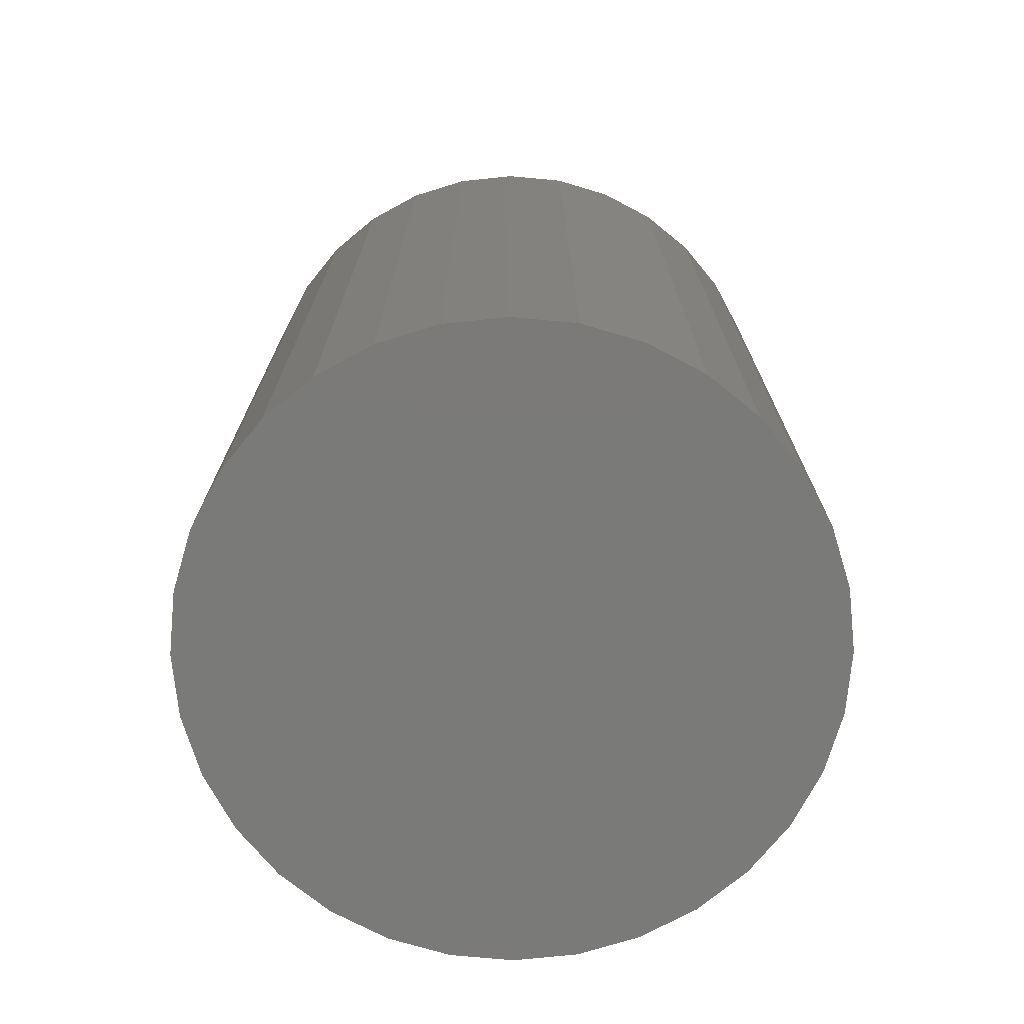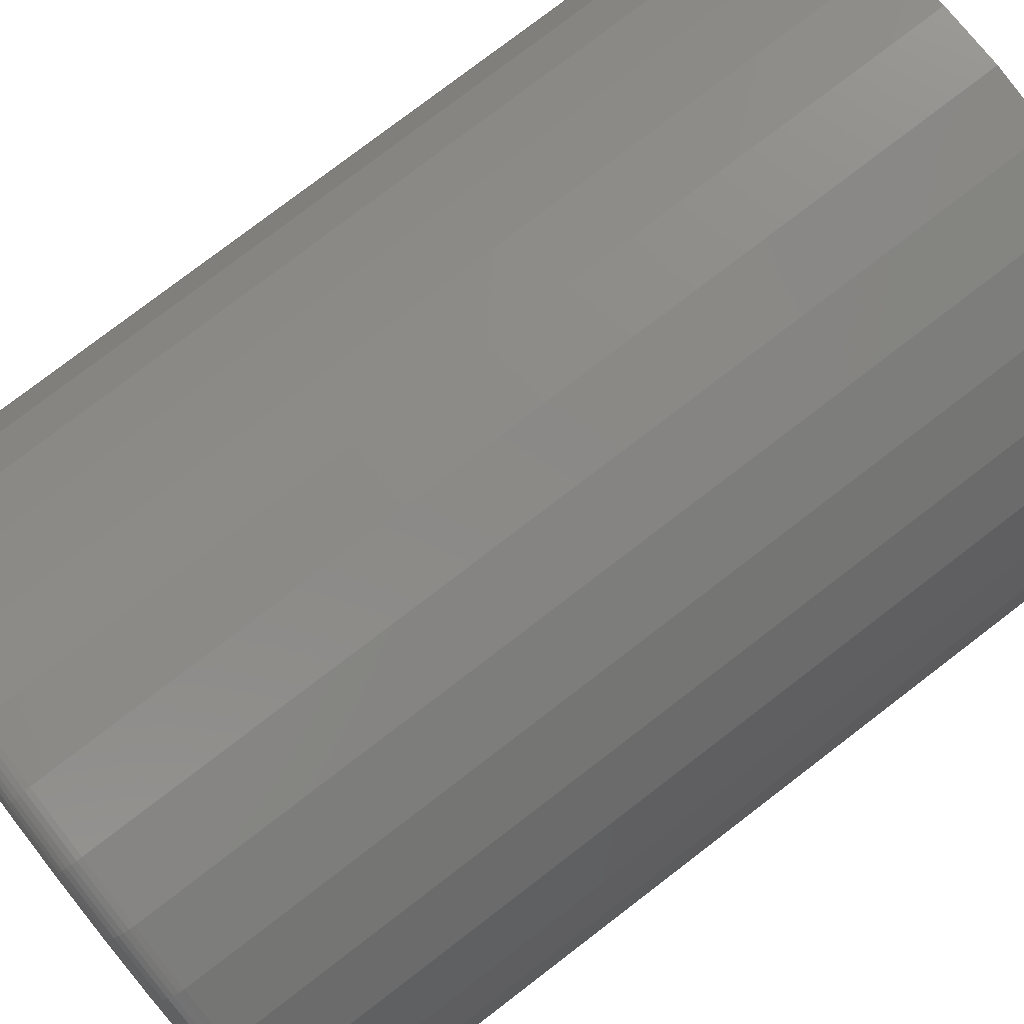
<metadata>
{"format":"stl","ext":"stl","renderer":"f3d","projection":"perspective","resolution":1024,"background":"white","views":[{"elev":-73.3,"azim":-134.7,"up":"+Z"},{"elev":78.8,"azim":52.6,"up":"+Y"}]}
</metadata>
<code>
# stl→obj: 320 verts, 636 faces
v -0.05015 0.2732 0
v 0.05853 0.2732 0
v 0.004194 0.2785 0
v 0.1108 0.2573 0
v -0.1024 0.2573 0
v 0.1589 0.2316 0
v -0.1506 0.2316 0
v 0.2011 0.197 0
v -0.1928 0.197 0
v 0.2358 0.1547 0
v -0.2274 0.1547 0
v 0.2615 0.1066 0
v -0.2531 0.1066 0
v 0.2774 0.05434 0
v -0.269 0.05434 0
v 0.2827 -5.605e-17 0
v -0.2743 4.628e-17 0
v 0.2774 -0.05434 0
v -0.269 -0.05434 0
v 0.2615 -0.1066 0
v -0.2531 -0.1066 0
v 0.2358 -0.1547 0
v -0.2274 -0.1547 0
v 0.2011 -0.197 0
v -0.1928 -0.197 0
v 0.1589 -0.2316 0
v -0.1506 -0.2316 0
v 0.1108 -0.2573 0
v -0.1024 -0.2573 0
v 0.05853 -0.2732 0
v -0.05015 -0.2732 0
v 0.004194 -0.2785 0
v 0.3062 0 -0.8672
v 0.3062 -3.422e-16 -0.02344
v 0.3004 -0.05891 -0.8672
v 0.3004 -0.05891 -0.02344
v 0.2832 -0.1156 -0.8672
v 0.2832 -0.1156 -0.02344
v 0.2553 -0.1678 -0.8672
v 0.2553 -0.1678 -0.02344
v 0.2177 -0.2135 -0.8672
v 0.2177 -0.2135 -0.02344
v 0.172 -0.2511 -0.8672
v 0.172 -0.2511 -0.02344
v 0.1198 -0.279 -0.8672
v 0.1198 -0.279 -0.02344
v 0.06311 -0.2962 -0.8672
v 0.06311 -0.2962 -0.02344
v 0.004194 -0.302 -0.8672
v 0.004194 -0.302 -0.02344
v -0.05472 -0.2962 -0.8672
v -0.05472 -0.2962 -0.02344
v -0.1114 -0.279 -0.8672
v -0.1114 -0.279 -0.02344
v -0.1636 -0.2511 -0.8672
v -0.1636 -0.2511 -0.02344
v -0.2093 -0.2135 -0.8672
v -0.2093 -0.2135 -0.02344
v -0.2469 -0.1678 -0.8672
v -0.2469 -0.1678 -0.02344
v -0.2748 -0.1156 -0.8672
v -0.2748 -0.1156 -0.02344
v -0.292 -0.05891 -0.8672
v -0.292 -0.05891 -0.02344
v -0.2978 3.698e-17 -0.8672
v -0.2978 1.711e-16 -0.02344
v -0.292 0.05891 -0.8672
v -0.292 0.05891 -0.02344
v -0.2748 0.1156 -0.8672
v -0.2748 0.1156 -0.02344
v -0.2469 0.1678 -0.8672
v -0.2469 0.1678 -0.02344
v -0.2093 0.2135 -0.8672
v -0.2093 0.2135 -0.02344
v -0.1636 0.2511 -0.8672
v -0.1636 0.2511 -0.02344
v -0.1114 0.279 -0.8672
v -0.1114 0.279 -0.02344
v -0.05472 0.2962 -0.8672
v -0.05472 0.2962 -0.02344
v 0.004194 0.302 -0.8672
v 0.004194 0.302 -0.02344
v 0.06311 0.2962 -0.8672
v 0.06311 0.2962 -0.02344
v 0.1198 0.279 -0.8672
v 0.1198 0.279 -0.02344
v 0.172 0.2511 -0.8672
v 0.172 0.2511 -0.02344
v 0.2177 0.2135 -0.8672
v 0.2177 0.2135 -0.02344
v 0.2553 0.1678 -0.8672
v 0.2553 0.1678 -0.02344
v 0.2832 0.1156 -0.8672
v 0.2832 0.1156 -0.02344
v 0.3004 0.05891 -0.8672
v 0.3004 0.05891 -0.02344
v -0.2789 1.804e-16 -0.0004503
v -0.2735 0.05523 -0.0004503
v -0.2833 1.804e-16 -0.001784
v -0.2778 0.05609 -0.001784
v -0.2874 1.665e-16 -0.00395
v -0.2818 0.05688 -0.00395
v -0.2909 1.943e-16 -0.006865
v -0.2852 0.05757 -0.006865
v -0.2938 1.943e-16 -0.01042
v -0.2881 0.05814 -0.01042
v -0.296 1.943e-16 -0.01447
v -0.2902 0.05856 -0.01447
v -0.2973 2.22e-16 -0.01887
v -0.2915 0.05882 -0.01887
v 0.2819 0.05523 -0.0004503
v 0.2873 -4.163e-16 -0.0004503
v 0.2862 0.05609 -0.001784
v 0.2917 -4.302e-16 -0.001784
v 0.2901 0.05688 -0.00395
v 0.2958 -4.441e-16 -0.00395
v 0.2936 0.05757 -0.006865
v 0.2993 -4.441e-16 -0.006865
v 0.2965 0.05814 -0.01042
v 0.3022 -4.441e-16 -0.01042
v 0.2986 0.05856 -0.01447
v 0.3044 -4.441e-16 -0.01447
v 0.2999 0.05882 -0.01887
v 0.3057 -4.441e-16 -0.01887
v 0.2658 0.1083 -0.0004503
v 0.2698 0.11 -0.001784
v 0.2736 0.1116 -0.00395
v 0.2768 0.1129 -0.006865
v 0.2795 0.114 -0.01042
v 0.2815 0.1149 -0.01447
v 0.2828 0.1154 -0.01887
v 0.2396 0.1573 -0.0004503
v 0.2432 0.1597 -0.001784
v 0.2466 0.162 -0.00395
v 0.2496 0.164 -0.006865
v 0.252 0.1656 -0.01042
v 0.2538 0.1668 -0.01447
v 0.2549 0.1675 -0.01887
v 0.2044 0.2002 -0.0004503
v 0.2075 0.2033 -0.001784
v 0.2104 0.2062 -0.00395
v 0.2129 0.2087 -0.006865
v 0.2149 0.2107 -0.01042
v 0.2165 0.2123 -0.01447
v 0.2174 0.2132 -0.01887
v 0.1615 0.2354 -0.0004503
v 0.1639 0.2391 -0.001784
v 0.1662 0.2424 -0.00395
v 0.1681 0.2454 -0.006865
v 0.1698 0.2478 -0.01042
v 0.171 0.2496 -0.01447
v 0.1717 0.2507 -0.01887
v 0.1125 0.2616 -0.0004503
v 0.1142 0.2656 -0.001784
v 0.1158 0.2694 -0.00395
v 0.1171 0.2726 -0.006865
v 0.1182 0.2753 -0.01042
v 0.1191 0.2773 -0.01447
v 0.1196 0.2786 -0.01887
v 0.05943 0.2777 -0.0004503
v 0.06028 0.282 -0.001784
v 0.06107 0.286 -0.00395
v 0.06177 0.2894 -0.006865
v 0.06234 0.2923 -0.01042
v 0.06276 0.2944 -0.01447
v 0.06302 0.2957 -0.01887
v 0.004194 0.2831 -0.0004503
v 0.004194 0.2875 -0.001784
v 0.004194 0.2916 -0.00395
v 0.004194 0.2951 -0.006865
v 0.004194 0.298 -0.01042
v 0.004194 0.3002 -0.01447
v 0.004194 0.3015 -0.01887
v -0.05104 0.2777 -0.0004503
v -0.0519 0.282 -0.001784
v -0.05269 0.286 -0.00395
v -0.05338 0.2894 -0.006865
v -0.05395 0.2923 -0.01042
v -0.05437 0.2944 -0.01447
v -0.05463 0.2957 -0.01887
v -0.1041 0.2616 -0.0004503
v -0.1058 0.2656 -0.001784
v -0.1074 0.2694 -0.00395
v -0.1087 0.2726 -0.006865
v -0.1099 0.2753 -0.01042
v -0.1107 0.2773 -0.01447
v -0.1112 0.2786 -0.01887
v -0.1531 0.2354 -0.0004503
v -0.1555 0.2391 -0.001784
v -0.1578 0.2424 -0.00395
v -0.1598 0.2454 -0.006865
v -0.1614 0.2478 -0.01042
v -0.1626 0.2496 -0.01447
v -0.1633 0.2507 -0.01887
v -0.196 0.2002 -0.0004503
v -0.1991 0.2033 -0.001784
v -0.202 0.2062 -0.00395
v -0.2045 0.2087 -0.006865
v -0.2065 0.2107 -0.01042
v -0.2081 0.2123 -0.01447
v -0.209 0.2132 -0.01887
v -0.2312 0.1573 -0.0004503
v -0.2349 0.1597 -0.001784
v -0.2382 0.162 -0.00395
v -0.2412 0.164 -0.006865
v -0.2436 0.1656 -0.01042
v -0.2454 0.1668 -0.01447
v -0.2465 0.1675 -0.01887
v -0.2574 0.1083 -0.0004503
v -0.2614 0.11 -0.001784
v -0.2652 0.1116 -0.00395
v -0.2685 0.1129 -0.006865
v -0.2711 0.114 -0.01042
v -0.2731 0.1149 -0.01447
v -0.2744 0.1154 -0.01887
v 0.2819 -0.05523 -0.0004503
v 0.2862 -0.05609 -0.001784
v 0.2901 -0.05688 -0.00395
v 0.2936 -0.05757 -0.006865
v 0.2965 -0.05814 -0.01042
v 0.2986 -0.05856 -0.01447
v 0.2999 -0.05882 -0.01887
v -0.2735 -0.05523 -0.0004503
v -0.2778 -0.05609 -0.001784
v -0.2818 -0.05688 -0.00395
v -0.2852 -0.05757 -0.006865
v -0.2881 -0.05814 -0.01042
v -0.2902 -0.05856 -0.01447
v -0.2915 -0.05882 -0.01887
v -0.2574 -0.1083 -0.0004503
v -0.2614 -0.11 -0.001784
v -0.2652 -0.1116 -0.00395
v -0.2685 -0.1129 -0.006865
v -0.2711 -0.114 -0.01042
v -0.2731 -0.1149 -0.01447
v -0.2744 -0.1154 -0.01887
v -0.2312 -0.1573 -0.0004503
v -0.2349 -0.1597 -0.001784
v -0.2382 -0.162 -0.00395
v -0.2412 -0.164 -0.006865
v -0.2436 -0.1656 -0.01042
v -0.2454 -0.1668 -0.01447
v -0.2465 -0.1675 -0.01887
v -0.196 -0.2002 -0.0004503
v -0.1991 -0.2033 -0.001784
v -0.202 -0.2062 -0.00395
v -0.2045 -0.2087 -0.006865
v -0.2065 -0.2107 -0.01042
v -0.2081 -0.2123 -0.01447
v -0.209 -0.2132 -0.01887
v -0.1531 -0.2354 -0.0004503
v -0.1555 -0.2391 -0.001784
v -0.1578 -0.2424 -0.00395
v -0.1598 -0.2454 -0.006865
v -0.1614 -0.2478 -0.01042
v -0.1626 -0.2496 -0.01447
v -0.1633 -0.2507 -0.01887
v -0.1041 -0.2616 -0.0004503
v -0.1058 -0.2656 -0.001784
v -0.1074 -0.2694 -0.00395
v -0.1087 -0.2726 -0.006865
v -0.1099 -0.2753 -0.01042
v -0.1107 -0.2773 -0.01447
v -0.1112 -0.2786 -0.01887
v -0.05104 -0.2777 -0.0004503
v -0.0519 -0.282 -0.001784
v -0.05269 -0.286 -0.00395
v -0.05338 -0.2894 -0.006865
v -0.05395 -0.2923 -0.01042
v -0.05437 -0.2944 -0.01447
v -0.05463 -0.2957 -0.01887
v 0.004194 -0.2831 -0.0004503
v 0.004194 -0.2875 -0.001784
v 0.004194 -0.2916 -0.00395
v 0.004194 -0.2951 -0.006865
v 0.004194 -0.298 -0.01042
v 0.004194 -0.3002 -0.01447
v 0.004194 -0.3015 -0.01887
v 0.05943 -0.2777 -0.0004503
v 0.06028 -0.282 -0.001784
v 0.06107 -0.286 -0.00395
v 0.06177 -0.2894 -0.006865
v 0.06234 -0.2923 -0.01042
v 0.06276 -0.2944 -0.01447
v 0.06302 -0.2957 -0.01887
v 0.1125 -0.2616 -0.0004503
v 0.1142 -0.2656 -0.001784
v 0.1158 -0.2694 -0.00395
v 0.1171 -0.2726 -0.006865
v 0.1182 -0.2753 -0.01042
v 0.1191 -0.2773 -0.01447
v 0.1196 -0.2786 -0.01887
v 0.1615 -0.2354 -0.0004503
v 0.1639 -0.2391 -0.001784
v 0.1662 -0.2424 -0.00395
v 0.1681 -0.2454 -0.006865
v 0.1698 -0.2478 -0.01042
v 0.171 -0.2496 -0.01447
v 0.1717 -0.2507 -0.01887
v 0.2044 -0.2002 -0.0004503
v 0.2075 -0.2033 -0.001784
v 0.2104 -0.2062 -0.00395
v 0.2129 -0.2087 -0.006865
v 0.2149 -0.2107 -0.01042
v 0.2165 -0.2123 -0.01447
v 0.2174 -0.2132 -0.01887
v 0.2396 -0.1573 -0.0004503
v 0.2432 -0.1597 -0.001784
v 0.2466 -0.162 -0.00395
v 0.2496 -0.164 -0.006865
v 0.252 -0.1656 -0.01042
v 0.2538 -0.1668 -0.01447
v 0.2549 -0.1675 -0.01887
v 0.2658 -0.1083 -0.0004503
v 0.2698 -0.11 -0.001784
v 0.2736 -0.1116 -0.00395
v 0.2768 -0.1129 -0.006865
v 0.2795 -0.114 -0.01042
v 0.2815 -0.1149 -0.01447
v 0.2828 -0.1154 -0.01887
f 1 2 3
f 2 1 4
f 4 1 5
f 4 5 6
f 6 5 7
f 6 7 8
f 8 7 9
f 8 9 10
f 10 9 11
f 10 11 12
f 12 11 13
f 12 13 14
f 14 13 15
f 14 15 16
f 16 15 17
f 16 17 18
f 18 17 19
f 18 19 20
f 20 19 21
f 20 21 22
f 22 21 23
f 22 23 24
f 24 23 25
f 24 25 26
f 26 25 27
f 26 27 28
f 28 27 29
f 28 29 30
f 30 29 31
f 30 31 32
f 33 34 35
f 35 34 36
f 35 36 37
f 37 36 38
f 37 38 39
f 39 38 40
f 39 40 41
f 41 40 42
f 41 42 43
f 43 42 44
f 43 44 45
f 45 44 46
f 45 46 47
f 47 46 48
f 47 48 49
f 49 48 50
f 49 50 51
f 51 50 52
f 51 52 53
f 53 52 54
f 53 54 55
f 55 54 56
f 55 56 57
f 57 56 58
f 57 58 59
f 59 58 60
f 59 60 61
f 61 60 62
f 61 62 63
f 63 62 64
f 63 64 65
f 65 64 66
f 65 66 67
f 67 66 68
f 67 68 69
f 69 68 70
f 69 70 71
f 71 70 72
f 71 72 73
f 73 72 74
f 73 74 75
f 75 74 76
f 75 76 77
f 77 76 78
f 77 78 79
f 79 78 80
f 79 80 81
f 81 80 82
f 81 82 83
f 83 82 84
f 83 84 85
f 85 84 86
f 85 86 87
f 87 86 88
f 87 88 89
f 89 88 90
f 89 90 91
f 91 90 92
f 91 92 93
f 93 92 94
f 93 94 95
f 95 94 96
f 95 96 33
f 33 96 34
f 17 15 97
f 97 15 98
f 97 98 99
f 99 98 100
f 99 100 101
f 101 100 102
f 101 102 103
f 103 102 104
f 103 104 105
f 105 104 106
f 105 106 107
f 107 106 108
f 107 108 109
f 109 108 110
f 109 110 66
f 66 110 68
f 14 16 111
f 111 16 112
f 111 112 113
f 113 112 114
f 113 114 115
f 115 114 116
f 115 116 117
f 117 116 118
f 117 118 119
f 119 118 120
f 119 120 121
f 121 120 122
f 121 122 123
f 123 122 124
f 123 124 96
f 96 124 34
f 12 14 125
f 125 14 111
f 125 111 126
f 126 111 113
f 126 113 127
f 127 113 115
f 127 115 128
f 128 115 117
f 128 117 129
f 129 117 119
f 129 119 130
f 130 119 121
f 130 121 131
f 131 121 123
f 131 123 94
f 94 123 96
f 10 12 132
f 132 12 125
f 132 125 133
f 133 125 126
f 133 126 134
f 134 126 127
f 134 127 135
f 135 127 128
f 135 128 136
f 136 128 129
f 136 129 137
f 137 129 130
f 137 130 138
f 138 130 131
f 138 131 92
f 92 131 94
f 8 10 139
f 139 10 132
f 139 132 140
f 140 132 133
f 140 133 141
f 141 133 134
f 141 134 142
f 142 134 135
f 142 135 143
f 143 135 136
f 143 136 144
f 144 136 137
f 144 137 145
f 145 137 138
f 145 138 90
f 90 138 92
f 6 8 146
f 146 8 139
f 146 139 147
f 147 139 140
f 147 140 148
f 148 140 141
f 148 141 149
f 149 141 142
f 149 142 150
f 150 142 143
f 150 143 151
f 151 143 144
f 151 144 152
f 152 144 145
f 152 145 88
f 88 145 90
f 4 6 153
f 153 6 146
f 153 146 154
f 154 146 147
f 154 147 155
f 155 147 148
f 155 148 156
f 156 148 149
f 156 149 157
f 157 149 150
f 157 150 158
f 158 150 151
f 158 151 159
f 159 151 152
f 159 152 86
f 86 152 88
f 2 4 160
f 160 4 153
f 160 153 161
f 161 153 154
f 161 154 162
f 162 154 155
f 162 155 163
f 163 155 156
f 163 156 164
f 164 156 157
f 164 157 165
f 165 157 158
f 165 158 166
f 166 158 159
f 166 159 84
f 84 159 86
f 3 2 167
f 167 2 160
f 167 160 168
f 168 160 161
f 168 161 169
f 169 161 162
f 169 162 170
f 170 162 163
f 170 163 171
f 171 163 164
f 171 164 172
f 172 164 165
f 172 165 173
f 173 165 166
f 173 166 82
f 82 166 84
f 1 3 174
f 174 3 167
f 174 167 175
f 175 167 168
f 175 168 176
f 176 168 169
f 176 169 177
f 177 169 170
f 177 170 178
f 178 170 171
f 178 171 179
f 179 171 172
f 179 172 180
f 180 172 173
f 180 173 80
f 80 173 82
f 5 1 181
f 181 1 174
f 181 174 182
f 182 174 175
f 182 175 183
f 183 175 176
f 183 176 184
f 184 176 177
f 184 177 185
f 185 177 178
f 185 178 186
f 186 178 179
f 186 179 187
f 187 179 180
f 187 180 78
f 78 180 80
f 7 5 188
f 188 5 181
f 188 181 189
f 189 181 182
f 189 182 190
f 190 182 183
f 190 183 191
f 191 183 184
f 191 184 192
f 192 184 185
f 192 185 193
f 193 185 186
f 193 186 194
f 194 186 187
f 194 187 76
f 76 187 78
f 9 7 195
f 195 7 188
f 195 188 196
f 196 188 189
f 196 189 197
f 197 189 190
f 197 190 198
f 198 190 191
f 198 191 199
f 199 191 192
f 199 192 200
f 200 192 193
f 200 193 201
f 201 193 194
f 201 194 74
f 74 194 76
f 11 9 202
f 202 9 195
f 202 195 203
f 203 195 196
f 203 196 204
f 204 196 197
f 204 197 205
f 205 197 198
f 205 198 206
f 206 198 199
f 206 199 207
f 207 199 200
f 207 200 208
f 208 200 201
f 208 201 72
f 72 201 74
f 13 11 209
f 209 11 202
f 209 202 210
f 210 202 203
f 210 203 211
f 211 203 204
f 211 204 212
f 212 204 205
f 212 205 213
f 213 205 206
f 213 206 214
f 214 206 207
f 214 207 215
f 215 207 208
f 215 208 70
f 70 208 72
f 15 13 98
f 98 13 209
f 98 209 100
f 100 209 210
f 100 210 102
f 102 210 211
f 102 211 104
f 104 211 212
f 104 212 106
f 106 212 213
f 106 213 108
f 108 213 214
f 108 214 110
f 110 214 215
f 110 215 68
f 68 215 70
f 16 18 112
f 112 18 216
f 112 216 114
f 114 216 217
f 114 217 116
f 116 217 218
f 116 218 118
f 118 218 219
f 118 219 120
f 120 219 220
f 120 220 122
f 122 220 221
f 122 221 124
f 124 221 222
f 124 222 34
f 34 222 36
f 19 17 223
f 223 17 97
f 223 97 224
f 224 97 99
f 224 99 225
f 225 99 101
f 225 101 226
f 226 101 103
f 226 103 227
f 227 103 105
f 227 105 228
f 228 105 107
f 228 107 229
f 229 107 109
f 229 109 64
f 64 109 66
f 21 19 230
f 230 19 223
f 230 223 231
f 231 223 224
f 231 224 232
f 232 224 225
f 232 225 233
f 233 225 226
f 233 226 234
f 234 226 227
f 234 227 235
f 235 227 228
f 235 228 236
f 236 228 229
f 236 229 62
f 62 229 64
f 23 21 237
f 237 21 230
f 237 230 238
f 238 230 231
f 238 231 239
f 239 231 232
f 239 232 240
f 240 232 233
f 240 233 241
f 241 233 234
f 241 234 242
f 242 234 235
f 242 235 243
f 243 235 236
f 243 236 60
f 60 236 62
f 25 23 244
f 244 23 237
f 244 237 245
f 245 237 238
f 245 238 246
f 246 238 239
f 246 239 247
f 247 239 240
f 247 240 248
f 248 240 241
f 248 241 249
f 249 241 242
f 249 242 250
f 250 242 243
f 250 243 58
f 58 243 60
f 27 25 251
f 251 25 244
f 251 244 252
f 252 244 245
f 252 245 253
f 253 245 246
f 253 246 254
f 254 246 247
f 254 247 255
f 255 247 248
f 255 248 256
f 256 248 249
f 256 249 257
f 257 249 250
f 257 250 56
f 56 250 58
f 29 27 258
f 258 27 251
f 258 251 259
f 259 251 252
f 259 252 260
f 260 252 253
f 260 253 261
f 261 253 254
f 261 254 262
f 262 254 255
f 262 255 263
f 263 255 256
f 263 256 264
f 264 256 257
f 264 257 54
f 54 257 56
f 31 29 265
f 265 29 258
f 265 258 266
f 266 258 259
f 266 259 267
f 267 259 260
f 267 260 268
f 268 260 261
f 268 261 269
f 269 261 262
f 269 262 270
f 270 262 263
f 270 263 271
f 271 263 264
f 271 264 52
f 52 264 54
f 32 31 272
f 272 31 265
f 272 265 273
f 273 265 266
f 273 266 274
f 274 266 267
f 274 267 275
f 275 267 268
f 275 268 276
f 276 268 269
f 276 269 277
f 277 269 270
f 277 270 278
f 278 270 271
f 278 271 50
f 50 271 52
f 30 32 279
f 279 32 272
f 279 272 280
f 280 272 273
f 280 273 281
f 281 273 274
f 281 274 282
f 282 274 275
f 282 275 283
f 283 275 276
f 283 276 284
f 284 276 277
f 284 277 285
f 285 277 278
f 285 278 48
f 48 278 50
f 28 30 286
f 286 30 279
f 286 279 287
f 287 279 280
f 287 280 288
f 288 280 281
f 288 281 289
f 289 281 282
f 289 282 290
f 290 282 283
f 290 283 291
f 291 283 284
f 291 284 292
f 292 284 285
f 292 285 46
f 46 285 48
f 26 28 293
f 293 28 286
f 293 286 294
f 294 286 287
f 294 287 295
f 295 287 288
f 295 288 296
f 296 288 289
f 296 289 297
f 297 289 290
f 297 290 298
f 298 290 291
f 298 291 299
f 299 291 292
f 299 292 44
f 44 292 46
f 24 26 300
f 300 26 293
f 300 293 301
f 301 293 294
f 301 294 302
f 302 294 295
f 302 295 303
f 303 295 296
f 303 296 304
f 304 296 297
f 304 297 305
f 305 297 298
f 305 298 306
f 306 298 299
f 306 299 42
f 42 299 44
f 22 24 307
f 307 24 300
f 307 300 308
f 308 300 301
f 308 301 309
f 309 301 302
f 309 302 310
f 310 302 303
f 310 303 311
f 311 303 304
f 311 304 312
f 312 304 305
f 312 305 313
f 313 305 306
f 313 306 40
f 40 306 42
f 20 22 314
f 314 22 307
f 314 307 315
f 315 307 308
f 315 308 316
f 316 308 309
f 316 309 317
f 317 309 310
f 317 310 318
f 318 310 311
f 318 311 319
f 319 311 312
f 319 312 320
f 320 312 313
f 320 313 38
f 38 313 40
f 18 20 216
f 216 20 314
f 216 314 217
f 217 314 315
f 217 315 218
f 218 315 316
f 218 316 219
f 219 316 317
f 219 317 220
f 220 317 318
f 220 318 221
f 221 318 319
f 221 319 222
f 222 319 320
f 222 320 36
f 36 320 38
f 81 83 79
f 49 51 47
f 47 51 53
f 47 53 45
f 45 53 55
f 45 55 43
f 43 55 57
f 43 57 41
f 41 57 59
f 41 59 39
f 39 59 61
f 39 61 37
f 37 61 63
f 37 63 35
f 35 63 65
f 35 65 33
f 33 65 67
f 33 67 95
f 95 67 69
f 95 69 93
f 93 69 71
f 93 71 91
f 91 71 73
f 91 73 89
f 89 73 75
f 89 75 87
f 87 75 77
f 87 77 85
f 85 77 79
f 85 79 83

</code>
